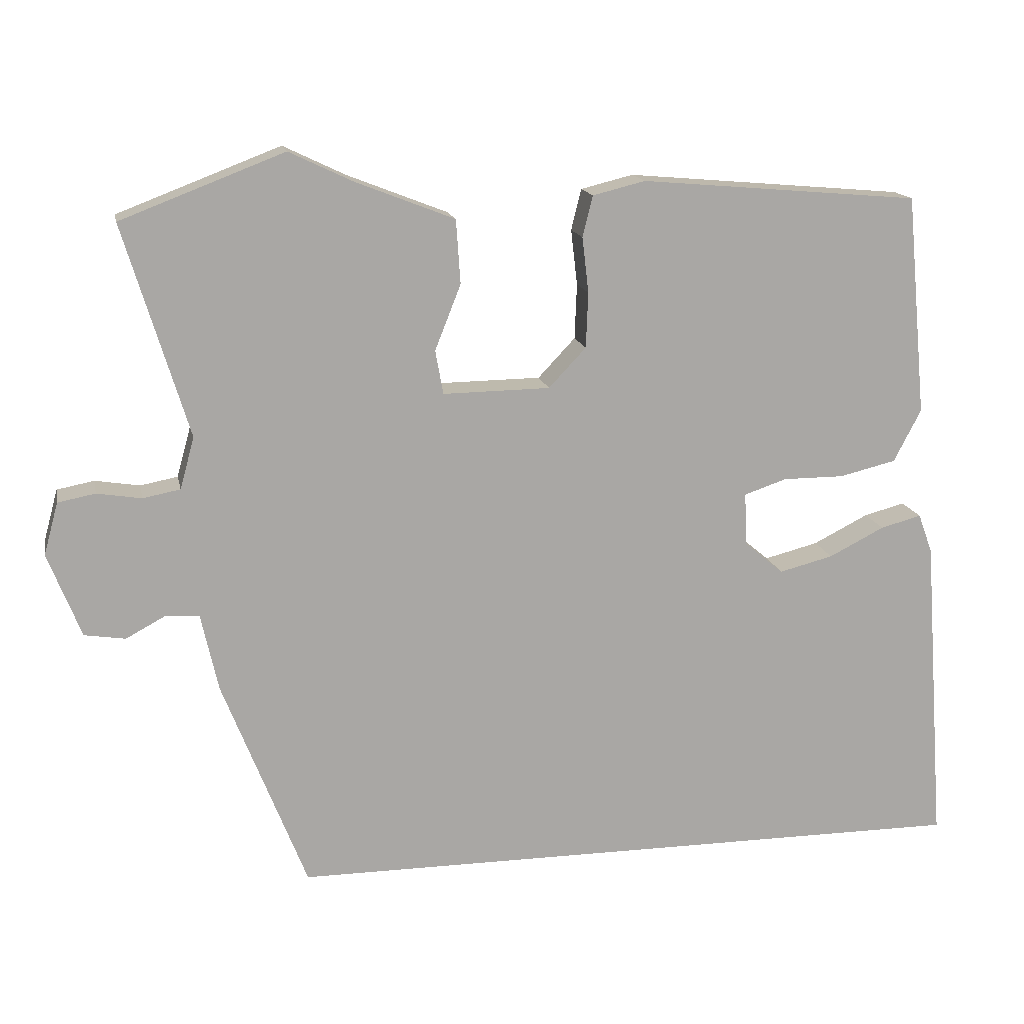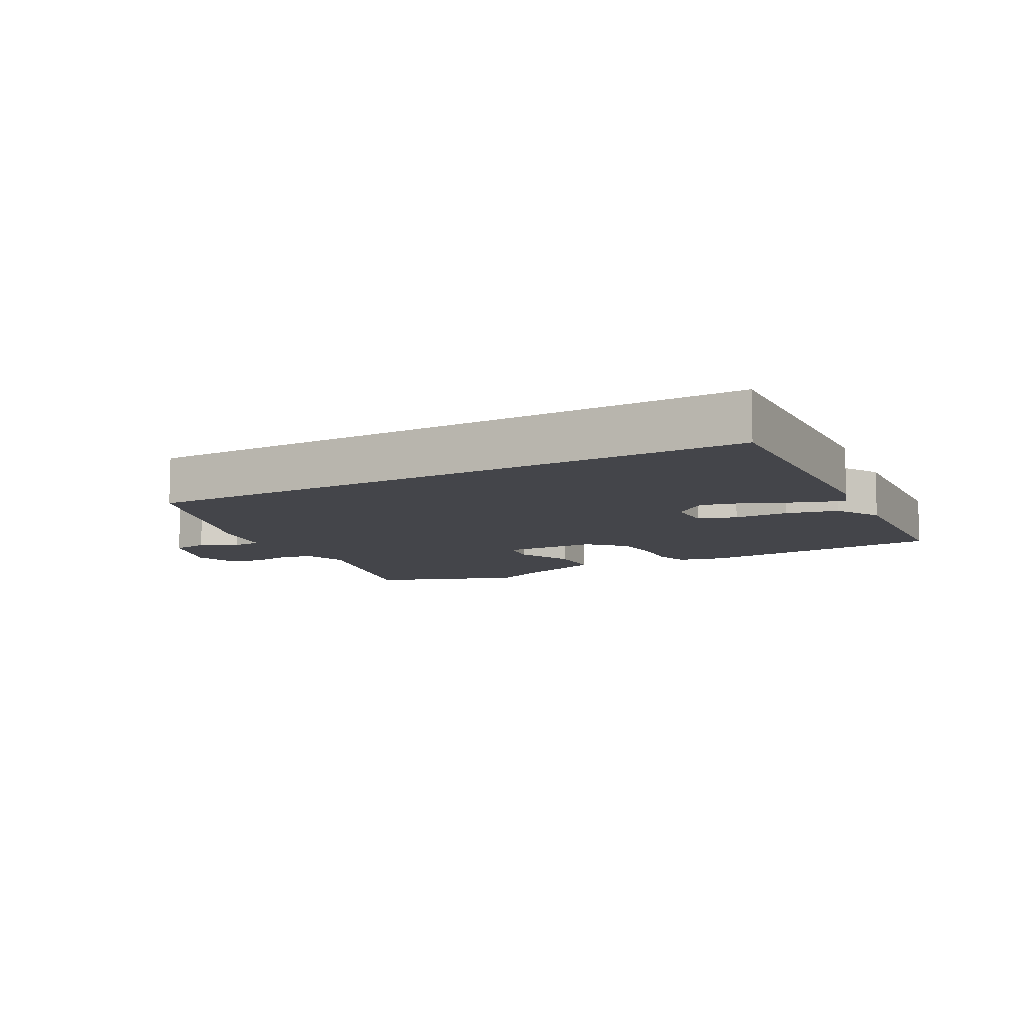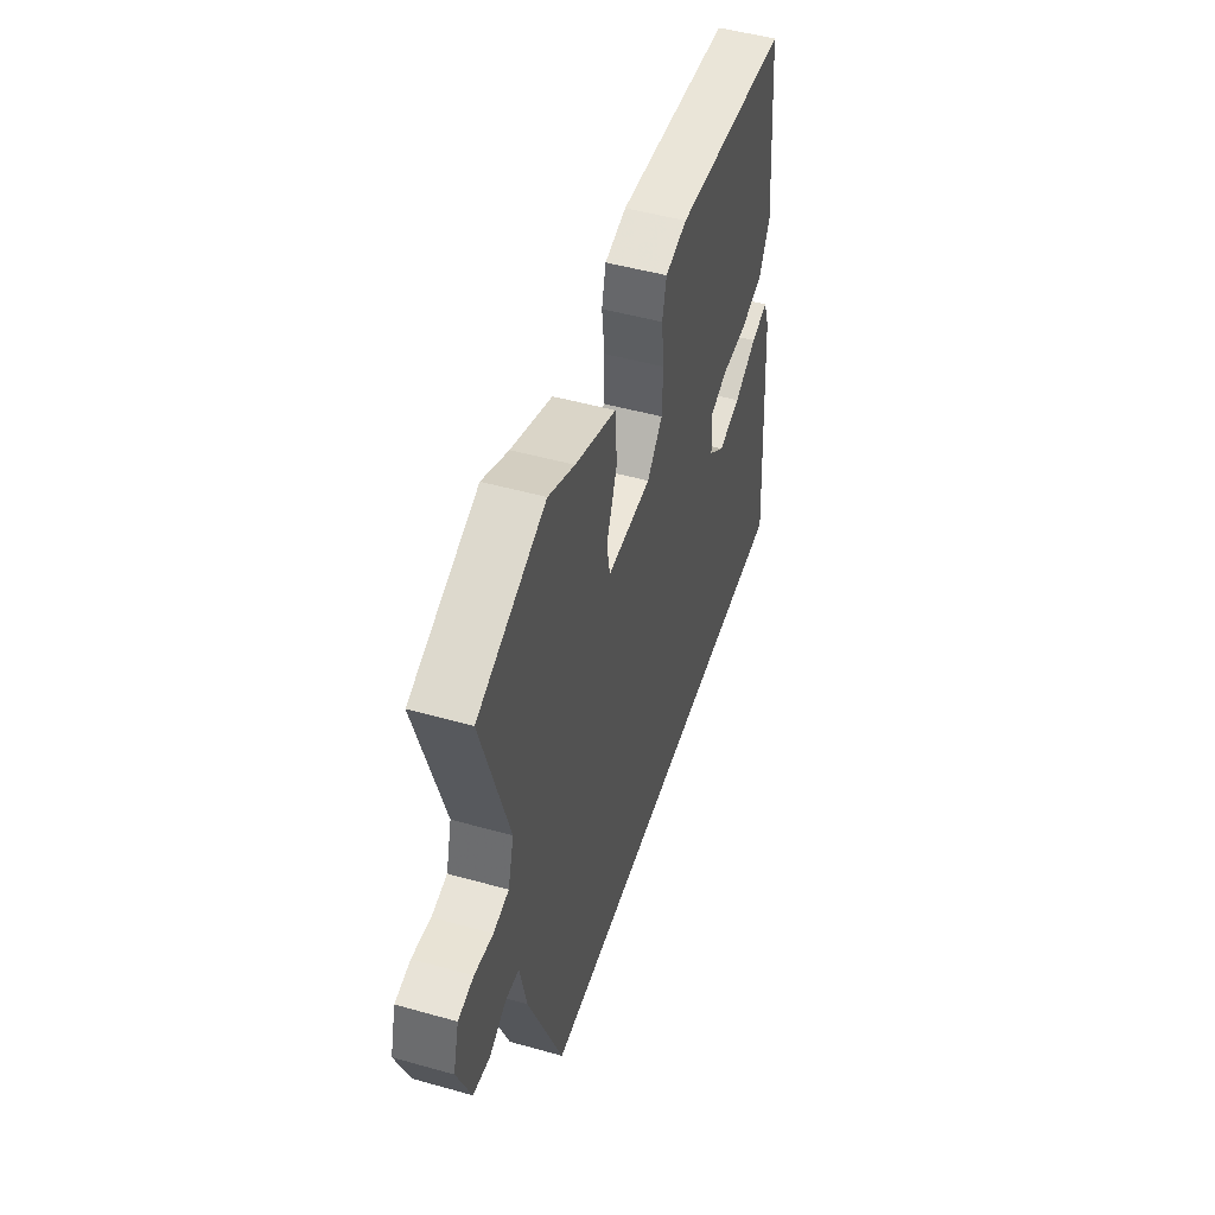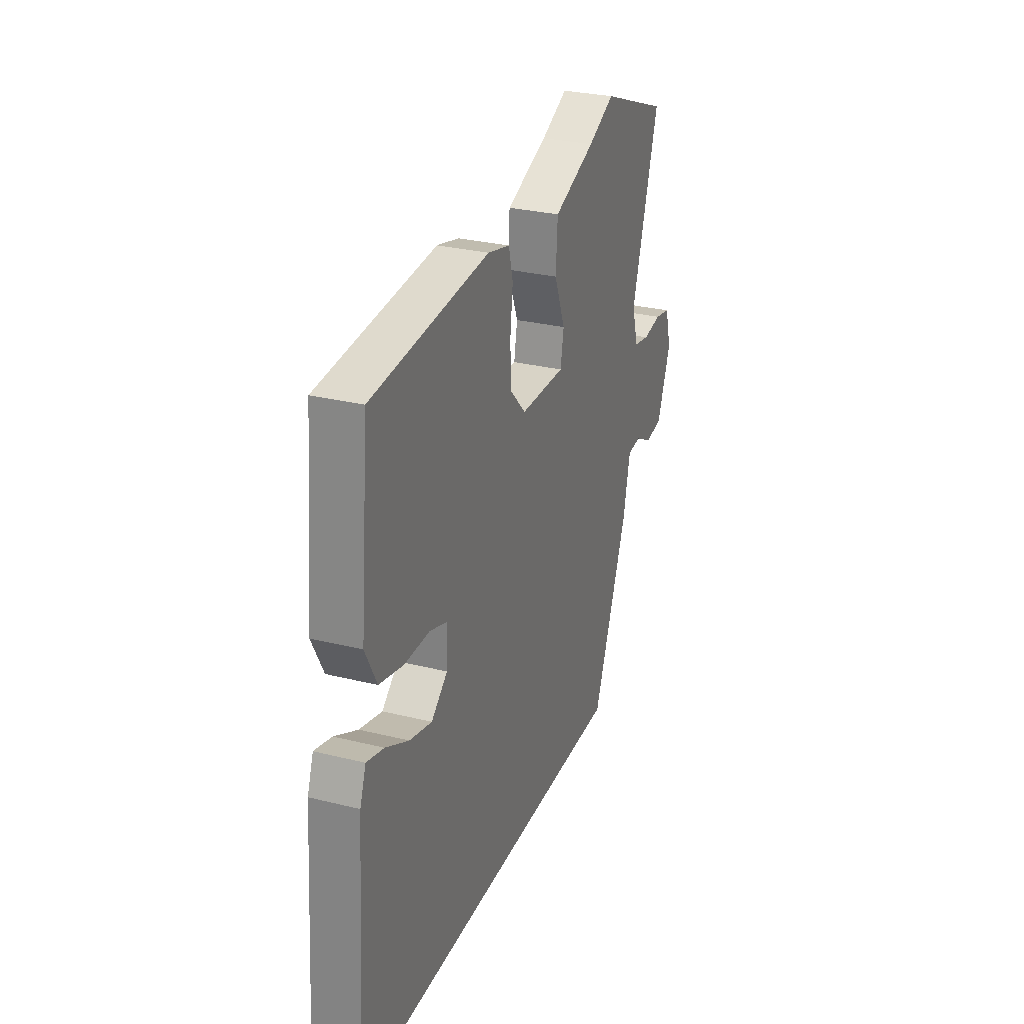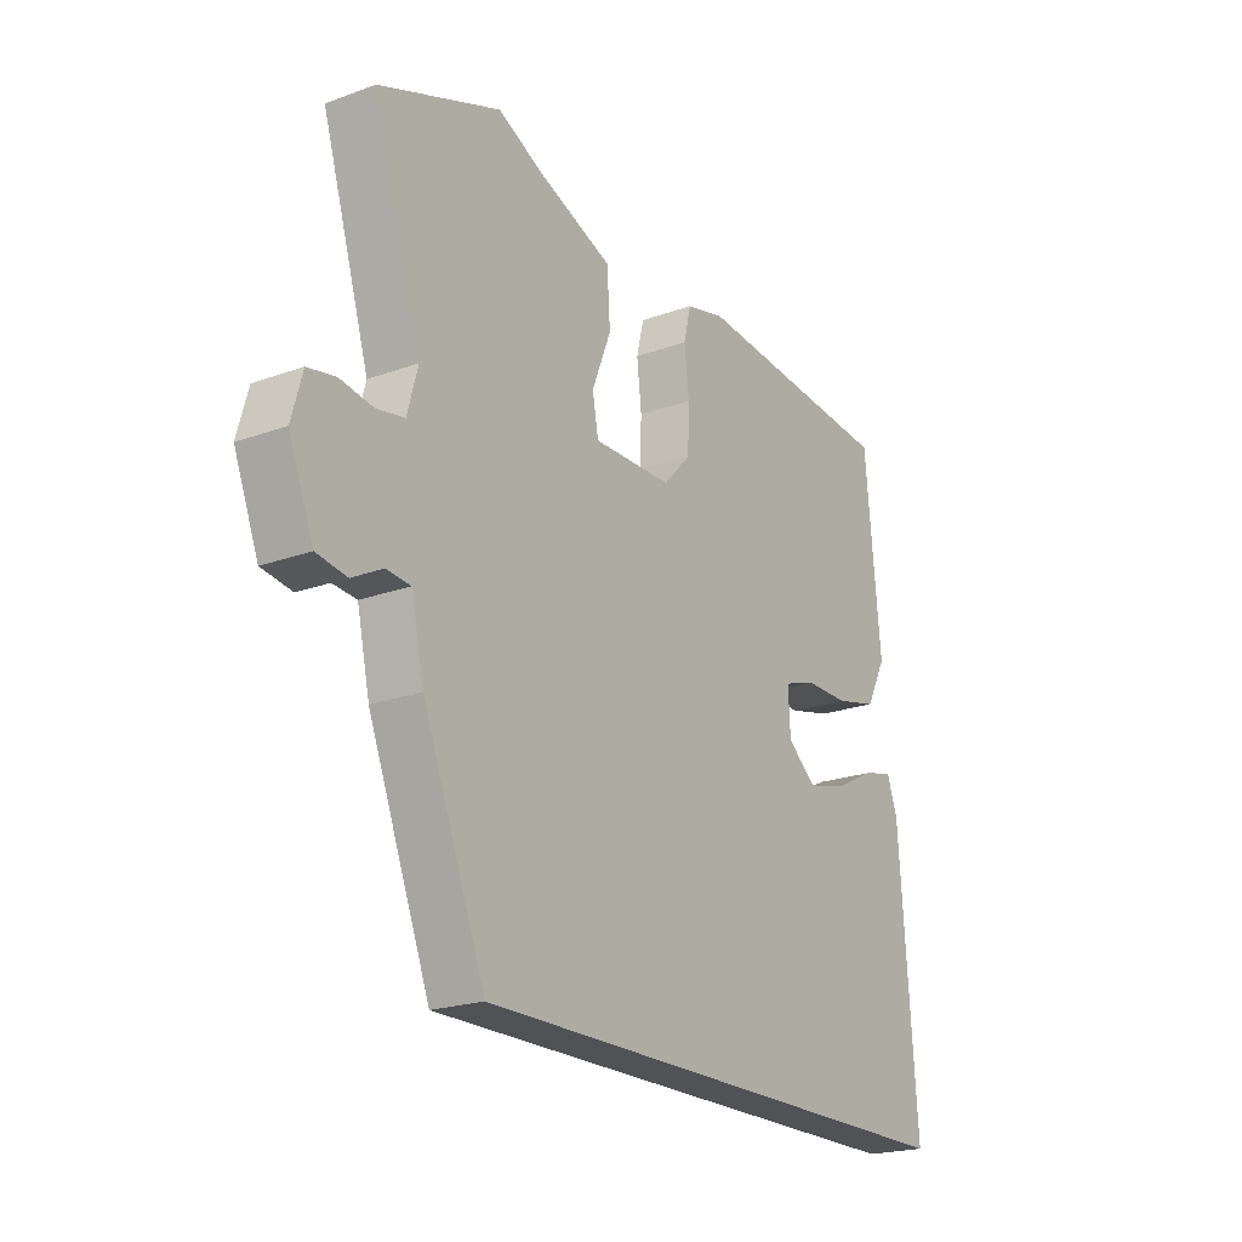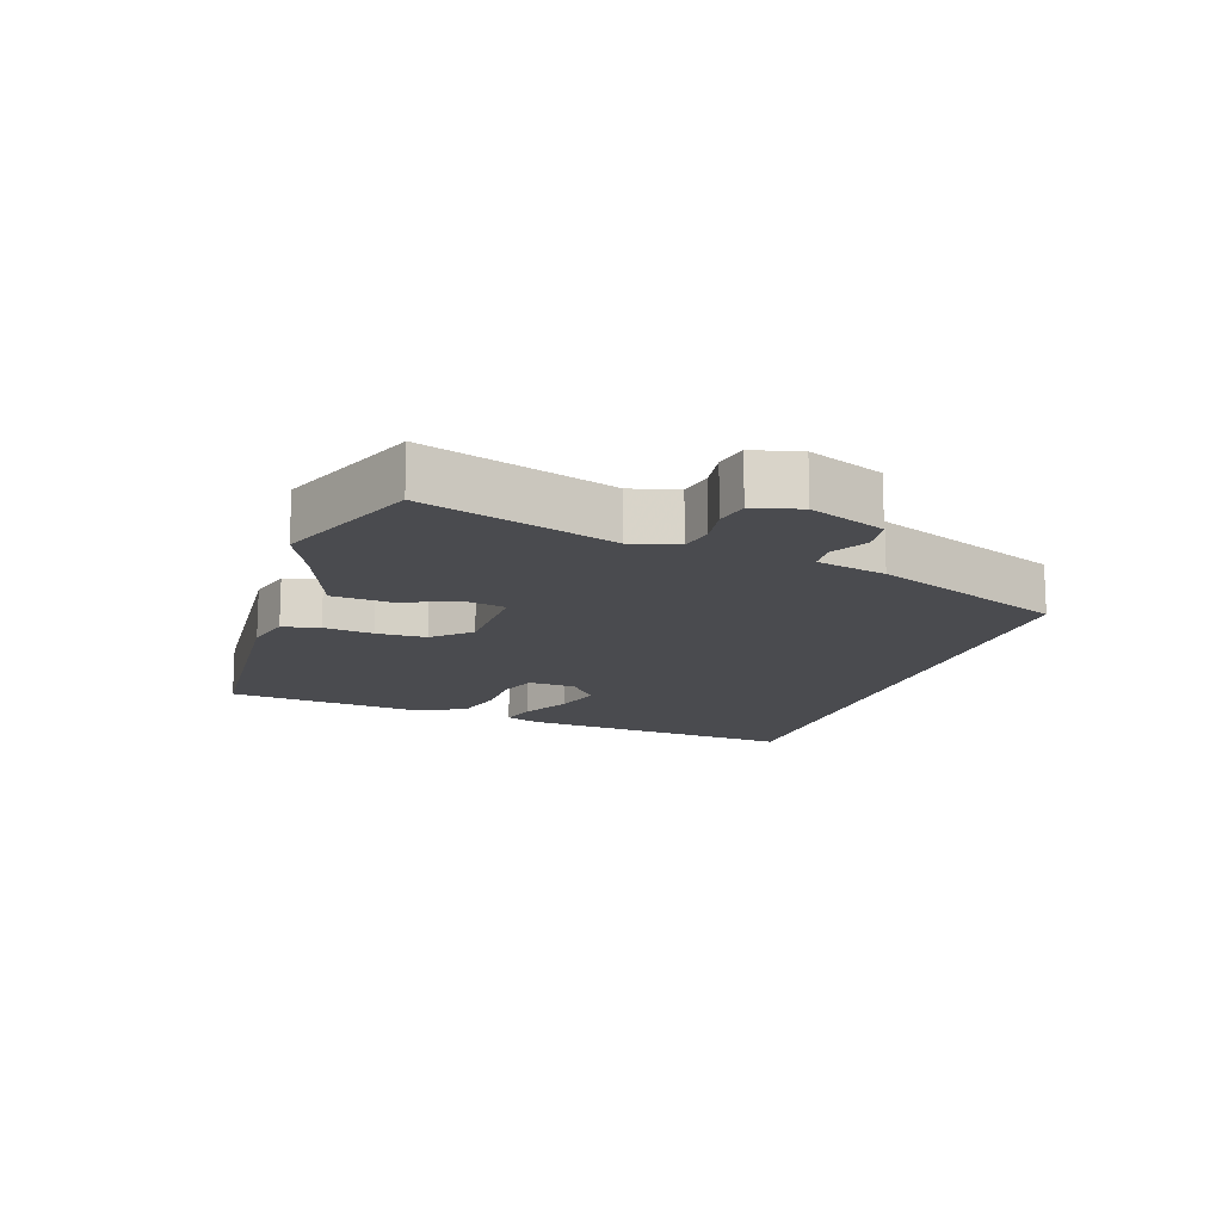
<metadata>
{"format":"obj","ext":"obj","renderer":"f3d","projection":"perspective","resolution":1024,"background":"white","views":[{"elev":15.4,"azim":168.6,"up":"+Z"},{"elev":-9.2,"azim":-150.3,"up":"+Y"},{"elev":49.2,"azim":107.3,"up":"+Z"},{"elev":28.8,"azim":-69.6,"up":"+Z"},{"elev":-21.3,"azim":122.9,"up":"+Z"},{"elev":-14.3,"azim":70.9,"up":"+Y"}]}
</metadata>
<code>
v 0.387 0.07 -0.5
v -0.574 0.07 -0.5
v -0.542 0.07 -0.063
v -0.522 0.07 -0.008
v -0.465 0.07 -0.023
v -0.388 0.07 -0.062
v -0.313 0.07 -0.081
v -0.259 0.07 -0.036
v -0.255 0.07 0.038
v -0.314 0.07 0.058
v -0.399 0.07 0.058
v -0.478 0.07 0.077
v -0.516 0.07 0.15
v -0.487 0.07 0.457
v -0.099 0.07 0.491
v -0.026 0.07 0.473
v -0.012 0.07 0.416
v -0.021 0.07 0.339
v -0.018 0.07 0.262
v 0.034 0.07 0.207
v 0.183 0.07 0.205
v 0.194 0.07 0.266
v 0.158 0.07 0.357
v 0.164 0.07 0.446
v 0.302 0.07 0.5
v 0.39 0.07 0.542
v 0.617 0.07 0.455
v 0.527 0.07 0.16
v 0.547 0.07 0.088
v 0.599 0.07 0.078
v 0.661 0.07 0.088
v 0.713 0.07 0.078
v 0.733 0.07 0.005
v 0.687 0.07 -0.112
v 0.63 0.07 -0.121
v 0.574 0.07 -0.091
v 0.528 0.07 -0.095
v 0.504 0.07 -0.203
v 0.387 0 -0.5
v -0.574 0 -0.5
v -0.542 0 -0.063
v -0.522 0 -0.008
v -0.465 0 -0.023
v -0.388 0 -0.062
v -0.313 0 -0.081
v -0.259 0 -0.036
v -0.255 0 0.038
v -0.314 0 0.058
v -0.399 0 0.058
v -0.478 0 0.077
v -0.516 0 0.15
v -0.487 0 0.457
v -0.099 0 0.491
v -0.026 0 0.473
v -0.012 0 0.416
v -0.021 0 0.339
v -0.018 0 0.262
v 0.034 0 0.207
v 0.183 0 0.205
v 0.194 0 0.266
v 0.158 0 0.357
v 0.164 0 0.446
v 0.302 0 0.5
v 0.39 0 0.542
v 0.617 0 0.455
v 0.527 0 0.16
v 0.547 0 0.088
v 0.599 0 0.078
v 0.661 0 0.088
v 0.713 0 0.078
v 0.733 0 0.005
v 0.687 0 -0.112
v 0.63 0 -0.121
v 0.574 0 -0.091
v 0.528 0 -0.095
v 0.504 0 -0.203
f 37 38 1 2
f 34 35 36
f 33 34 36
f 32 33 36
f 31 32 36
f 30 31 36
f 29 30 36 37
f 28 29 37 2
f 25 26 27 28
f 24 25 28
f 23 24 28
f 22 23 28
f 21 22 28
f 20 21 28 2
f 16 17 18
f 15 16 18
f 14 15 18
f 13 14 18
f 12 13 18
f 11 12 18
f 10 11 18
f 9 10 18 19
f 8 9 19 20
f 4 5 6
f 3 4 6
f 2 3 6
f 2 6 7
f 2 7 8 20
f 40 39 76 75
f 74 73 72
f 74 72 71
f 74 71 70
f 74 70 69
f 74 69 68
f 75 74 68 67
f 40 75 67 66
f 66 65 64 63
f 66 63 62
f 66 62 61
f 66 61 60
f 66 60 59
f 40 66 59 58
f 56 55 54
f 56 54 53
f 56 53 52
f 56 52 51
f 56 51 50
f 56 50 49
f 56 49 48
f 57 56 48 47
f 58 57 47 46
f 44 43 42
f 44 42 41
f 44 41 40
f 45 44 40
f 58 46 45 40
f 1 39 40 2
f 2 40 41 3
f 3 41 42 4
f 4 42 43 5
f 5 43 44 6
f 6 44 45 7
f 7 45 46 8
f 8 46 47 9
f 9 47 48 10
f 10 48 49 11
f 11 49 50 12
f 12 50 51 13
f 13 51 52 14
f 14 52 53 15
f 15 53 54 16
f 16 54 55 17
f 17 55 56 18
f 18 56 57 19
f 19 57 58 20
f 20 58 59 21
f 21 59 60 22
f 22 60 61 23
f 23 61 62 24
f 24 62 63 25
f 25 63 64 26
f 26 64 65 27
f 27 65 66 28
f 28 66 67 29
f 29 67 68 30
f 30 68 69 31
f 31 69 70 32
f 32 70 71 33
f 33 71 72 34
f 34 72 73 35
f 35 73 74 36
f 36 74 75 37
f 37 75 76 38
f 38 76 39 1

</code>
